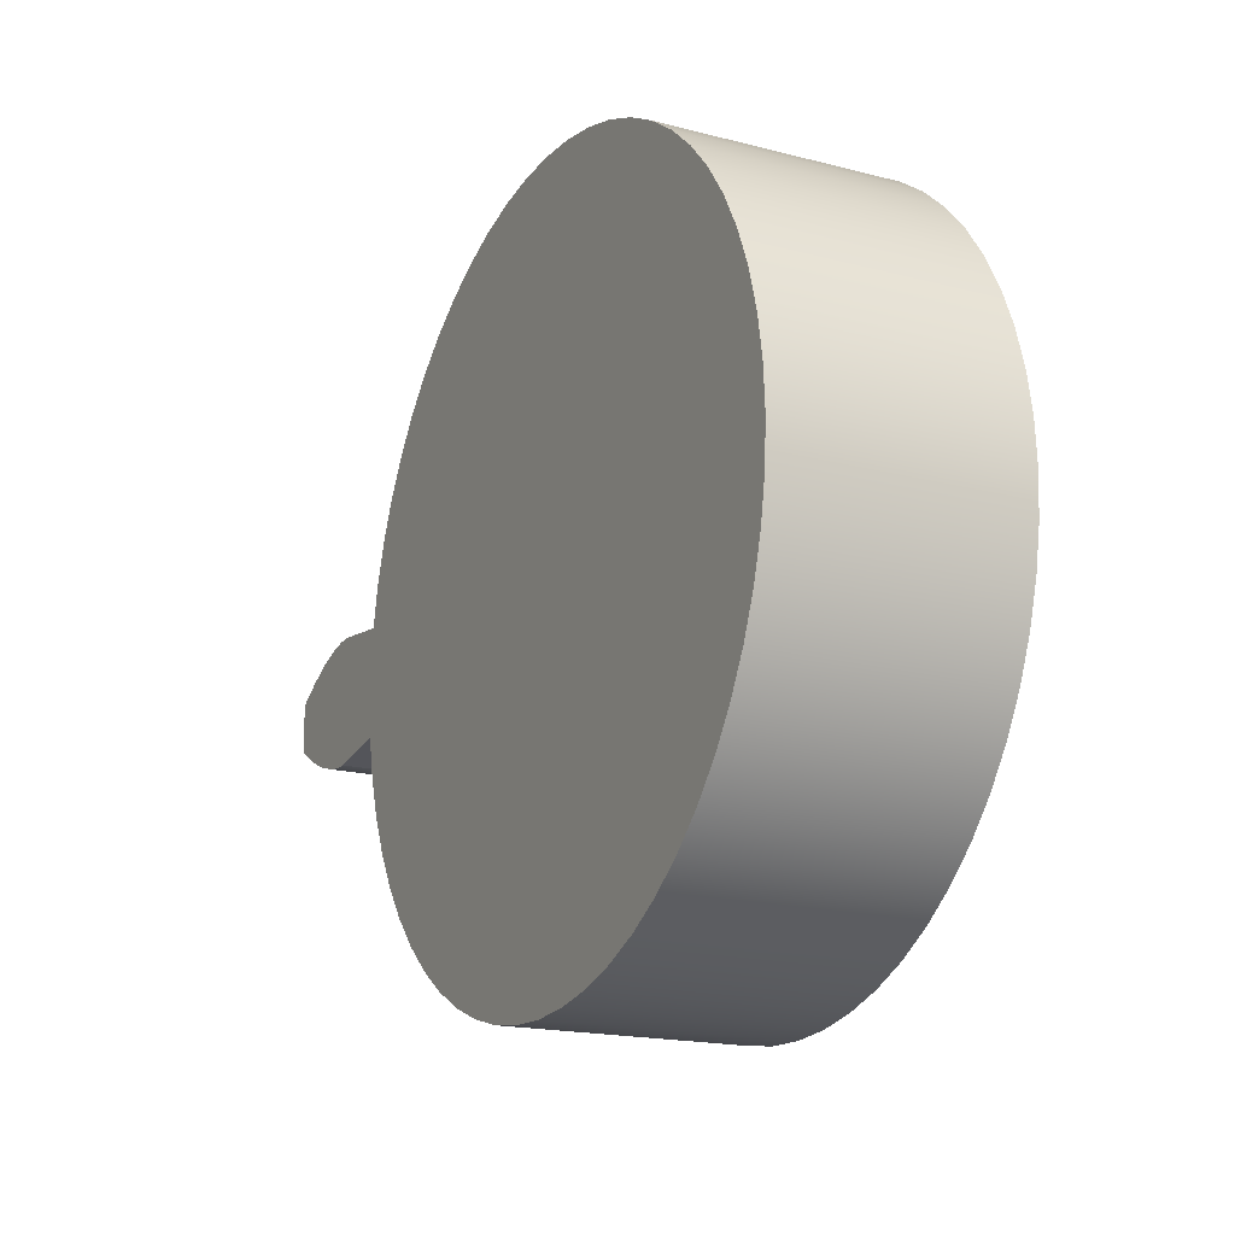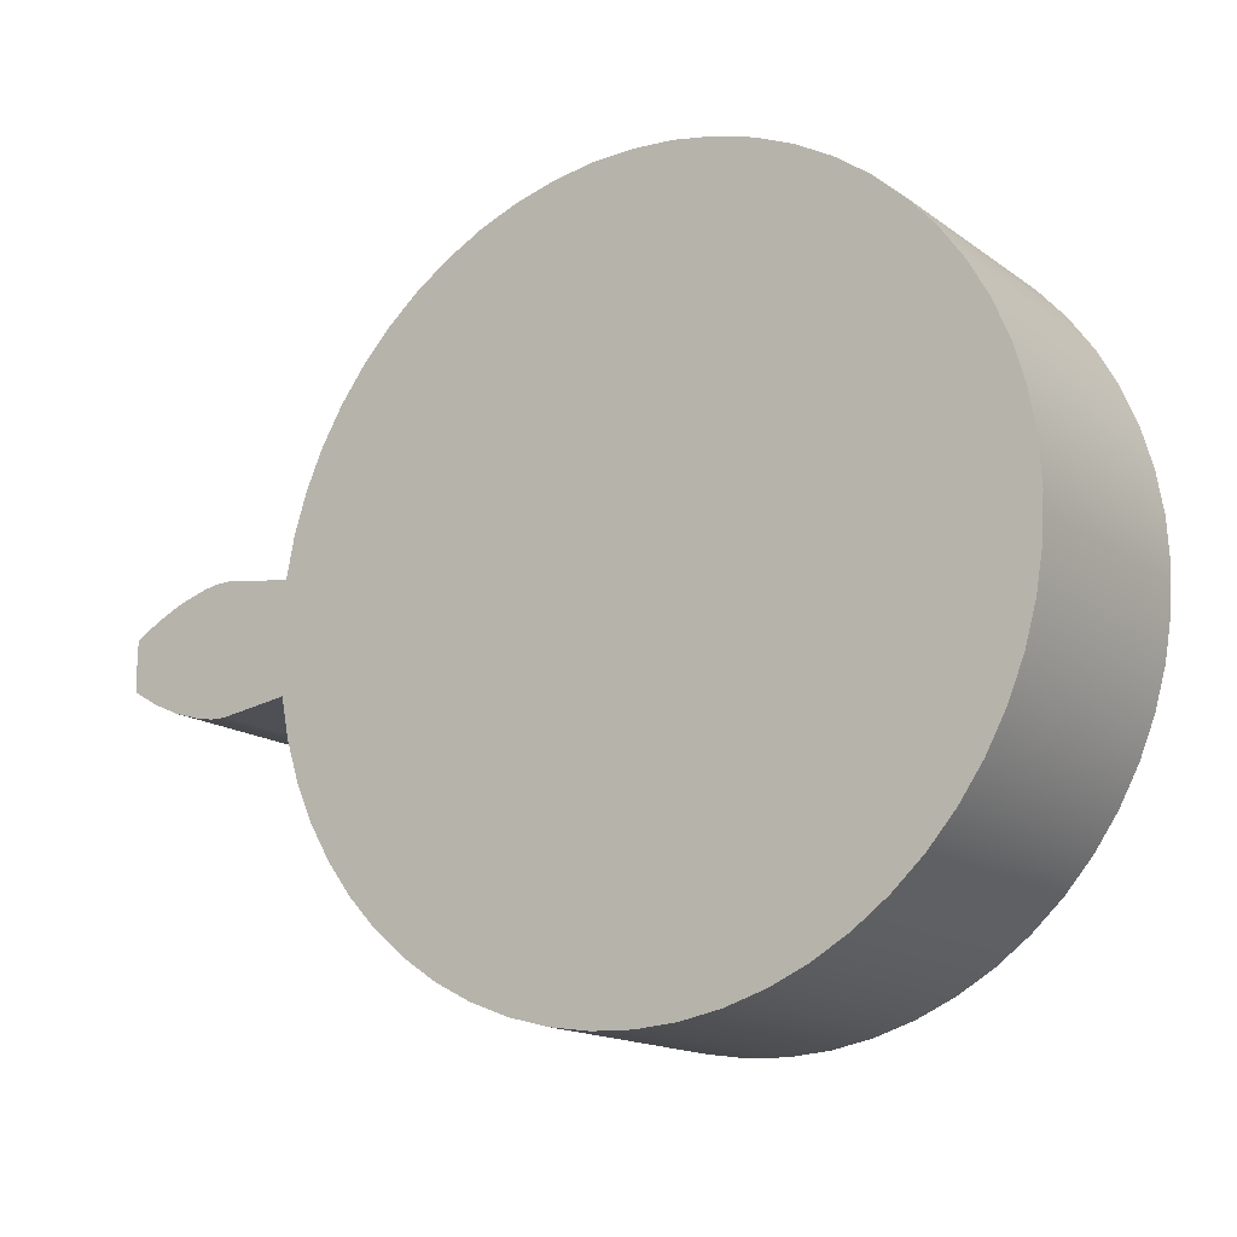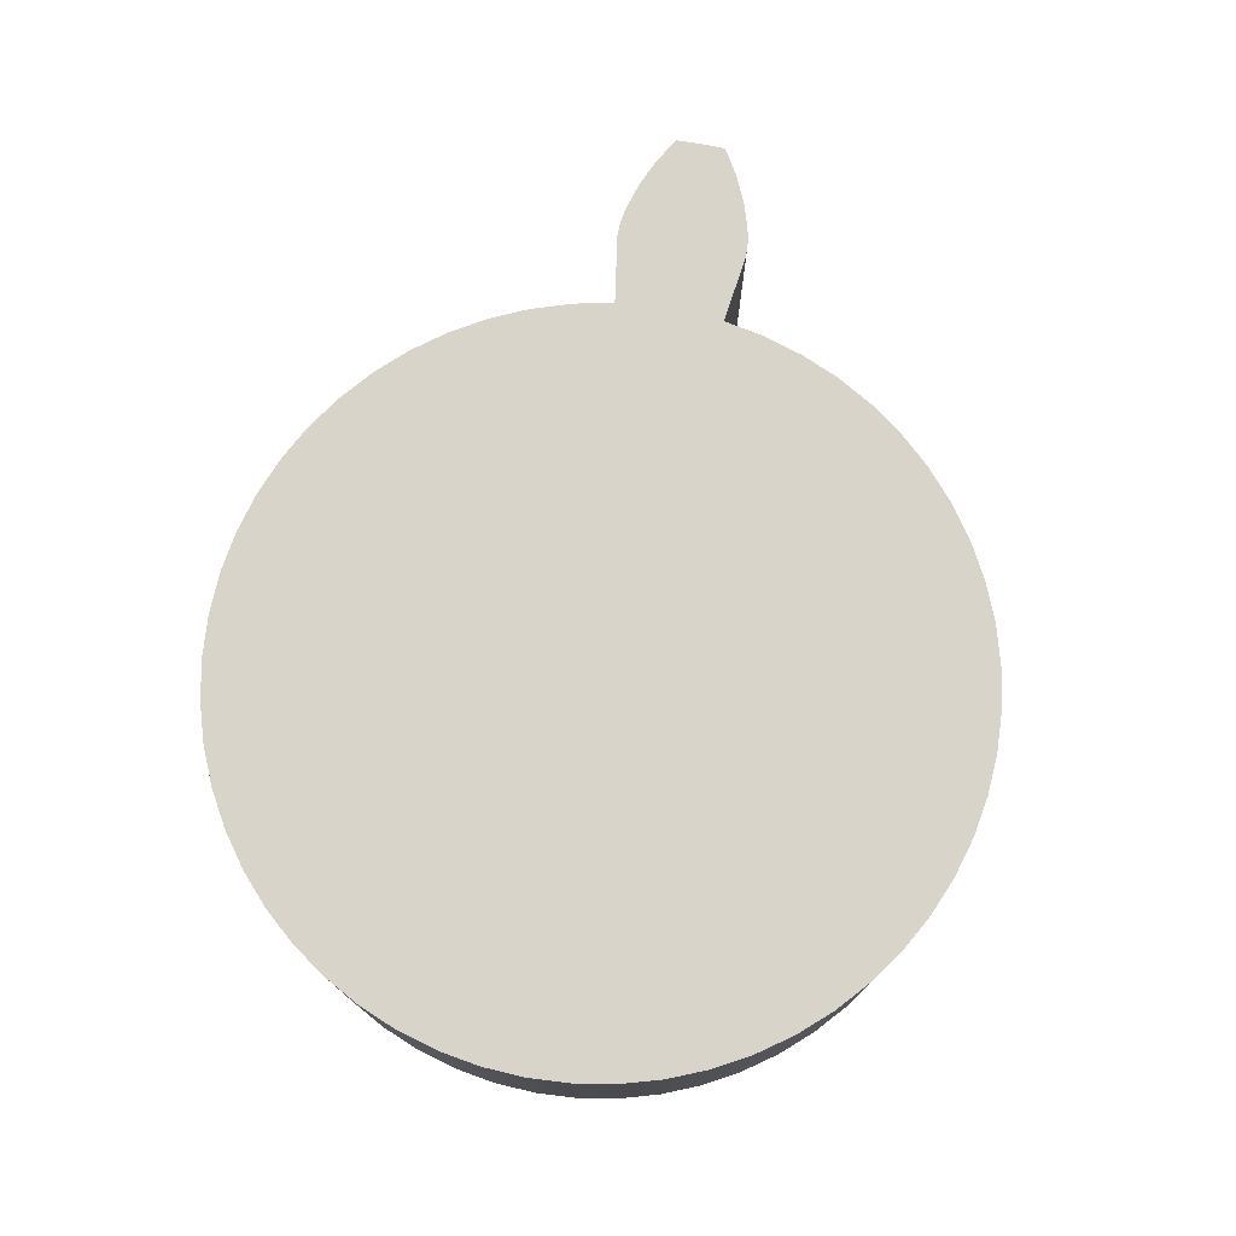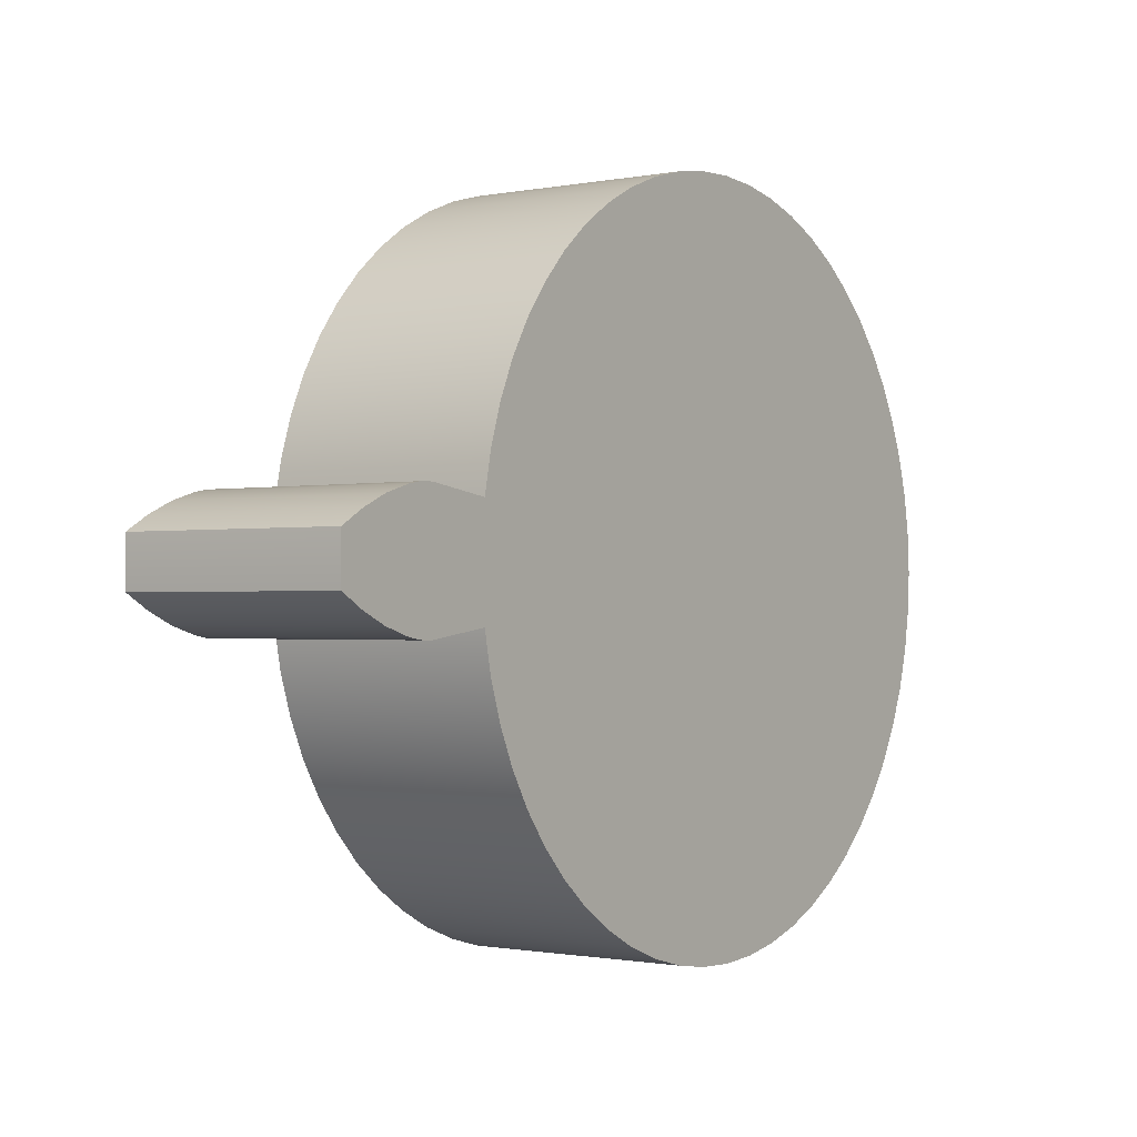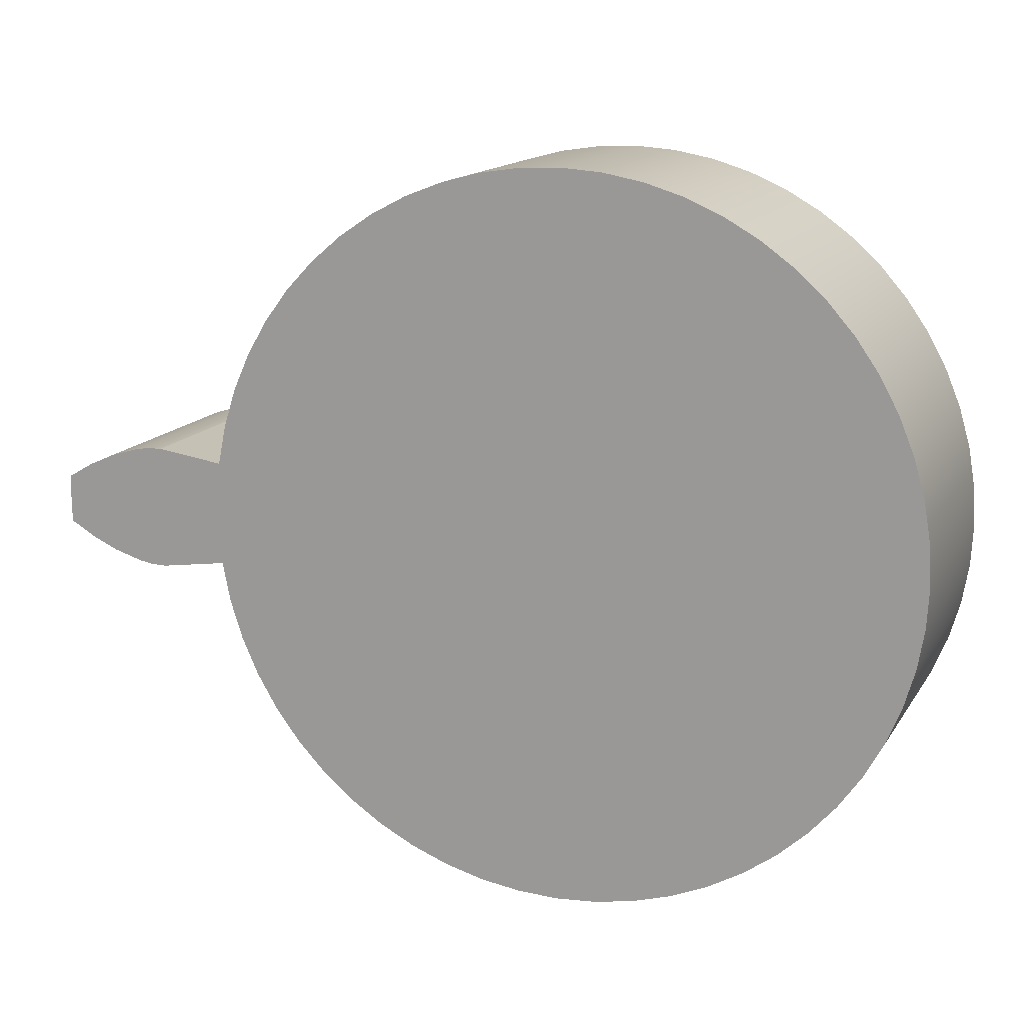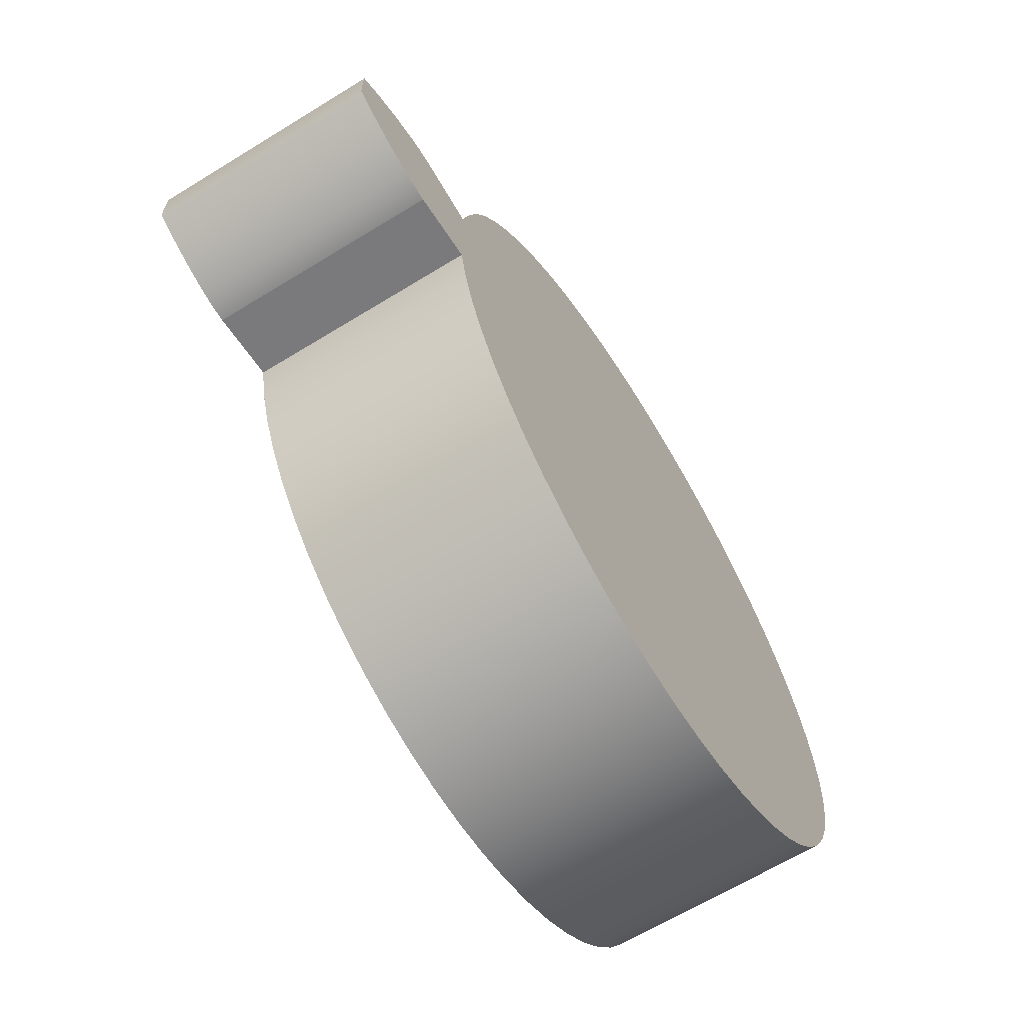
<metadata>
{"format":"obj","ext":"obj","renderer":"f3d","projection":"perspective","resolution":1024,"background":"white","views":[{"elev":-18.0,"azim":-116.8,"up":"+Y"},{"elev":-15.6,"azim":-145.4,"up":"+Y"},{"elev":75.4,"azim":-79.8,"up":"+Z"},{"elev":-1.0,"azim":125.6,"up":"+Y"},{"elev":14.7,"azim":-158.8,"up":"+Y"},{"elev":-64.9,"azim":121.7,"up":"+Y"}]}
</metadata>
<code>
v 1.511 -0.2196 0
v 1.794 -0.2606 0
v 1.794 -0.2606 0.9525
v 1.511 -0.2196 0.9525
v 1.794 0.2606 0
v 1.511 0.2196 0
v 1.511 0.2196 0.9525
v 1.794 0.2606 0.9525
v 2.249 0.1012 0
v 2.143 0.1631 0
v 2.032 0.2135 0
v 1.915 0.2489 0
v 1.855 0.2592 0
v 1.794 0.2606 0
v 1.794 0.2606 0.9525
v 1.855 0.2592 0.9525
v 1.915 0.2489 0.9525
v 2.032 0.2135 0.9525
v 2.143 0.1631 0.9525
v 2.249 0.1012 0.9525
v 2.249 -0.1012 0
v 2.251 -0.03373 0
v 2.251 0.03373 0
v 2.249 0.1012 0
v 2.249 0.1012 0.9525
v 2.251 0.03373 0.9525
v 2.251 -0.03373 0.9525
v 2.249 -0.1012 0.9525
v 1.794 -0.2606 0
v 1.855 -0.2592 0
v 1.915 -0.2489 0
v 2.032 -0.2135 0
v 2.143 -0.1631 0
v 2.249 -0.1012 0
v 2.249 -0.1012 0.9525
v 2.143 -0.1631 0.9525
v 2.032 -0.2135 0.9525
v 1.915 -0.2489 0.9525
v 1.855 -0.2592 0.9525
v 1.794 -0.2606 0.9525
v 1.511 0.2196 0.9525
v 1.511 0.2196 0
v 1.478 0.3857 0
v 1.426 0.547 0
v 1.357 0.7016 0
v 1.271 0.8476 0
v 1.169 0.9832 0
v 1.053 1.107 0
v 0.9236 1.216 0
v 0.7832 1.311 0
v 0.6331 1.39 0
v 0.4752 1.452 0
v 0.3115 1.495 0
v 0.1439 1.521 0
v -0.0254 1.527 0
v -0.1944 1.515 0
v -0.3611 1.484 0
v -0.5232 1.435 0
v -0.679 1.368 0
v -0.8264 1.284 0
v -0.9636 1.185 0
v -1.089 1.071 0
v -1.201 0.9437 0
v -1.298 0.8049 0
v -1.379 0.6561 0
v -1.443 0.4993 0
v -1.49 0.3363 0
v -1.518 0.1692 0
v -1.527 -1.87e-16 0
v -1.518 -0.1692 0
v -1.49 -0.3363 0
v -1.443 -0.4993 0
v -1.379 -0.6561 0
v -1.298 -0.8049 0
v -1.201 -0.9437 0
v -1.089 -1.071 0
v -0.9636 -1.185 0
v -0.8264 -1.284 0
v -0.679 -1.368 0
v -0.5232 -1.435 0
v -0.3611 -1.484 0
v -0.1944 -1.515 0
v -0.0254 -1.527 0
v 0.1439 -1.521 0
v 0.3115 -1.495 0
v 0.4752 -1.452 0
v 0.6331 -1.39 0
v 0.7832 -1.311 0
v 0.9236 -1.216 0
v 1.053 -1.107 0
v 1.169 -0.9832 0
v 1.271 -0.8476 0
v 1.357 -0.7016 0
v 1.426 -0.547 0
v 1.478 -0.3857 0
v 1.511 -0.2196 0
v 1.511 -0.2196 0.9525
v 1.478 -0.3857 0.9525
v 1.426 -0.547 0.9525
v 1.357 -0.7016 0.9525
v 1.271 -0.8476 0.9525
v 1.169 -0.9832 0.9525
v 1.053 -1.107 0.9525
v 0.9236 -1.216 0.9525
v 0.7832 -1.311 0.9525
v 0.6331 -1.39 0.9525
v 0.4752 -1.452 0.9525
v 0.3115 -1.495 0.9525
v 0.1439 -1.521 0.9525
v -0.0254 -1.527 0.9525
v -0.1944 -1.515 0.9525
v -0.3611 -1.484 0.9525
v -0.5232 -1.435 0.9525
v -0.679 -1.368 0.9525
v -0.8264 -1.284 0.9525
v -0.9636 -1.185 0.9525
v -1.089 -1.071 0.9525
v -1.201 -0.9437 0.9525
v -1.298 -0.8049 0.9525
v -1.379 -0.6561 0.9525
v -1.443 -0.4993 0.9525
v -1.49 -0.3363 0.9525
v -1.518 -0.1692 0.9525
v -1.527 1.87e-16 0.9525
v -1.518 0.1692 0.9525
v -1.49 0.3363 0.9525
v -1.443 0.4993 0.9525
v -1.379 0.6561 0.9525
v -1.298 0.8049 0.9525
v -1.201 0.9437 0.9525
v -1.089 1.071 0.9525
v -0.9636 1.185 0.9525
v -0.8264 1.284 0.9525
v -0.679 1.368 0.9525
v -0.5232 1.435 0.9525
v -0.3611 1.484 0.9525
v -0.1944 1.515 0.9525
v -0.0254 1.527 0.9525
v 0.1439 1.521 0.9525
v 0.3115 1.495 0.9525
v 0.4752 1.452 0.9525
v 0.6331 1.39 0.9525
v 0.7832 1.311 0.9525
v 0.9236 1.216 0.9525
v 1.053 1.107 0.9525
v 1.169 0.9832 0.9525
v 1.271 0.8476 0.9525
v 1.357 0.7016 0.9525
v 1.426 0.547 0.9525
v 1.478 0.3857 0.9525
v 1.511 0.2196 0.9525
v 1.478 0.3857 0.9525
v 1.426 0.547 0.9525
v 1.357 0.7016 0.9525
v 1.271 0.8476 0.9525
v 1.169 0.9832 0.9525
v 1.053 1.107 0.9525
v 0.9236 1.216 0.9525
v 0.7832 1.311 0.9525
v 0.6331 1.39 0.9525
v 0.4752 1.452 0.9525
v 0.3115 1.495 0.9525
v 0.1439 1.521 0.9525
v -0.0254 1.527 0.9525
v -0.1944 1.515 0.9525
v -0.3611 1.484 0.9525
v -0.5232 1.435 0.9525
v -0.679 1.368 0.9525
v -0.8264 1.284 0.9525
v -0.9636 1.185 0.9525
v -1.089 1.071 0.9525
v -1.201 0.9437 0.9525
v -1.298 0.8049 0.9525
v -1.379 0.6561 0.9525
v -1.443 0.4993 0.9525
v -1.49 0.3363 0.9525
v -1.518 0.1692 0.9525
v -1.527 1.87e-16 0.9525
v -1.518 -0.1692 0.9525
v -1.49 -0.3363 0.9525
v -1.443 -0.4993 0.9525
v -1.379 -0.6561 0.9525
v -1.298 -0.8049 0.9525
v -1.201 -0.9437 0.9525
v -1.089 -1.071 0.9525
v -0.9636 -1.185 0.9525
v -0.8264 -1.284 0.9525
v -0.679 -1.368 0.9525
v -0.5232 -1.435 0.9525
v -0.3611 -1.484 0.9525
v -0.1944 -1.515 0.9525
v -0.0254 -1.527 0.9525
v 0.1439 -1.521 0.9525
v 0.3115 -1.495 0.9525
v 0.4752 -1.452 0.9525
v 0.6331 -1.39 0.9525
v 0.7832 -1.311 0.9525
v 0.9236 -1.216 0.9525
v 1.053 -1.107 0.9525
v 1.169 -0.9832 0.9525
v 1.271 -0.8476 0.9525
v 1.357 -0.7016 0.9525
v 1.426 -0.547 0.9525
v 1.478 -0.3857 0.9525
v 1.511 -0.2196 0.9525
v 1.794 -0.2606 0.9525
v 1.855 -0.2592 0.9525
v 1.915 -0.2489 0.9525
v 2.032 -0.2135 0.9525
v 2.143 -0.1631 0.9525
v 2.249 -0.1012 0.9525
v 2.251 -0.03373 0.9525
v 2.251 0.03373 0.9525
v 2.249 0.1012 0.9525
v 2.143 0.1631 0.9525
v 2.032 0.2135 0.9525
v 1.915 0.2489 0.9525
v 1.855 0.2592 0.9525
v 1.794 0.2606 0.9525
v 1.511 -0.2196 0
v 1.478 -0.3857 0
v 1.426 -0.547 0
v 1.357 -0.7016 0
v 1.271 -0.8476 0
v 1.169 -0.9832 0
v 1.053 -1.107 0
v 0.9236 -1.216 0
v 0.7832 -1.311 0
v 0.6331 -1.39 0
v 0.4752 -1.452 0
v 0.3115 -1.495 0
v 0.1439 -1.521 0
v -0.0254 -1.527 0
v -0.1944 -1.515 0
v -0.3611 -1.484 0
v -0.5232 -1.435 0
v -0.679 -1.368 0
v -0.8264 -1.284 0
v -0.9636 -1.185 0
v -1.089 -1.071 0
v -1.201 -0.9437 0
v -1.298 -0.8049 0
v -1.379 -0.6561 0
v -1.443 -0.4993 0
v -1.49 -0.3363 0
v -1.518 -0.1692 0
v -1.527 -1.87e-16 0
v -1.518 0.1692 0
v -1.49 0.3363 0
v -1.443 0.4993 0
v -1.379 0.6561 0
v -1.298 0.8049 0
v -1.201 0.9437 0
v -1.089 1.071 0
v -0.9636 1.185 0
v -0.8264 1.284 0
v -0.679 1.368 0
v -0.5232 1.435 0
v -0.3611 1.484 0
v -0.1944 1.515 0
v -0.0254 1.527 0
v 0.1439 1.521 0
v 0.3115 1.495 0
v 0.4752 1.452 0
v 0.6331 1.39 0
v 0.7832 1.311 0
v 0.9236 1.216 0
v 1.053 1.107 0
v 1.169 0.9832 0
v 1.271 0.8476 0
v 1.357 0.7016 0
v 1.426 0.547 0
v 1.478 0.3857 0
v 1.511 0.2196 0
v 1.794 0.2606 0
v 1.855 0.2592 0
v 1.915 0.2489 0
v 2.032 0.2135 0
v 2.143 0.1631 0
v 2.249 0.1012 0
v 2.251 0.03373 0
v 2.251 -0.03373 0
v 2.249 -0.1012 0
v 2.143 -0.1631 0
v 2.032 -0.2135 0
v 1.915 -0.2489 0
v 1.855 -0.2592 0
v 1.794 -0.2606 0
g 91cd00dc-e349-11ea-8247-54bf646e7e1f
f 1 2 4
f 4 2 3
g 91cd4f18-e349-11ea-bbdb-54bf646e7e1f
f 5 6 8
f 8 6 7
g 91cd9d58-e349-11ea-9ad6-54bf646e7e1f
f 9 10 20
f 20 10 19
f 19 10 11
f 19 11 18
f 18 11 12
f 18 12 17
f 17 12 13
f 17 13 16
f 16 13 14
f 16 14 15
g 91cdeb54-e349-11ea-a3ca-54bf646e7e1f
f 28 21 27
f 27 21 22
f 27 22 26
f 26 22 23
f 26 23 25
f 25 23 24
g 91ce395e-e349-11ea-986c-54bf646e7e1f
f 29 30 40
f 40 30 39
f 39 30 31
f 39 31 38
f 38 31 32
f 38 32 37
f 37 32 33
f 37 33 36
f 36 33 34
f 36 34 35
g 9180dc08-e349-11ea-b581-54bf646e7e1f
f 41 42 150
f 150 42 43
f 150 43 149
f 149 43 44
f 149 44 148
f 148 44 45
f 148 45 147
f 147 45 46
f 147 46 146
f 146 46 47
f 146 47 145
f 145 47 48
f 145 48 144
f 144 48 49
f 144 49 143
f 143 49 50
f 143 50 142
f 142 50 51
f 142 51 141
f 141 51 52
f 141 52 140
f 140 52 53
f 140 53 139
f 139 53 54
f 139 54 138
f 138 54 55
f 138 55 137
f 137 55 56
f 137 56 136
f 136 56 57
f 136 57 135
f 135 57 58
f 135 58 134
f 134 58 59
f 134 59 133
f 133 59 60
f 133 60 132
f 132 60 61
f 132 61 131
f 131 61 62
f 131 62 130
f 130 62 63
f 130 63 129
f 129 63 64
f 129 64 128
f 128 64 65
f 128 65 127
f 127 65 66
f 127 66 126
f 126 66 67
f 126 67 125
f 125 67 68
f 125 68 124
f 124 68 69
f 124 69 123
f 123 69 70
f 123 70 122
f 122 70 71
f 122 71 121
f 121 71 72
f 121 72 120
f 120 72 73
f 120 73 119
f 119 73 74
f 119 74 118
f 118 74 75
f 118 75 117
f 117 75 76
f 117 76 116
f 116 76 77
f 116 77 115
f 115 77 78
f 115 78 114
f 114 78 79
f 114 79 113
f 113 79 80
f 113 80 112
f 112 80 81
f 112 81 111
f 111 81 82
f 111 82 110
f 110 82 83
f 110 83 109
f 109 83 84
f 109 84 108
f 108 84 85
f 108 85 107
f 107 85 86
f 107 86 106
f 106 86 87
f 106 87 105
f 105 87 88
f 105 88 104
f 104 88 89
f 104 89 103
f 103 89 90
f 103 90 102
f 102 90 91
f 102 91 101
f 101 91 92
f 101 92 100
f 100 92 93
f 100 93 99
f 99 93 94
f 99 94 98
f 98 94 95
f 98 95 97
f 97 95 96
g 9181030a-e349-11ea-8bea-54bf646e7e1f
f 152 176 151
f 151 176 177
f 151 177 178
f 176 152 175
f 175 152 153
f 175 153 174
f 174 153 154
f 174 154 173
f 173 154 155
f 173 155 172
f 172 155 156
f 172 156 171
f 171 156 157
f 171 157 170
f 170 157 158
f 170 158 169
f 169 158 159
f 169 159 168
f 168 159 160
f 168 160 167
f 167 160 161
f 167 161 166
f 166 161 162
f 166 162 165
f 165 162 163
f 165 163 164
f 151 178 205
f 205 178 179
f 205 179 180
f 205 180 204
f 204 180 181
f 204 181 203
f 203 181 182
f 203 182 202
f 202 182 183
f 202 183 201
f 201 183 184
f 201 184 200
f 200 184 185
f 200 185 199
f 199 185 186
f 199 186 198
f 198 186 187
f 198 187 197
f 197 187 188
f 197 188 196
f 196 188 189
f 196 189 195
f 195 189 190
f 195 190 194
f 194 190 191
f 194 191 193
f 193 191 192
f 205 206 151
f 151 206 219
f 219 206 207
f 219 207 218
f 218 207 208
f 218 208 217
f 217 208 216
f 216 208 209
f 216 209 210
f 211 212 210
f 210 212 215
f 210 215 216
f 212 213 215
f 215 213 214
g 91812a22-e349-11ea-867e-54bf646e7e1f
f 221 245 220
f 220 245 246
f 220 246 247
f 245 221 244
f 244 221 222
f 244 222 243
f 243 222 223
f 243 223 242
f 242 223 224
f 242 224 241
f 241 224 225
f 241 225 240
f 240 225 226
f 240 226 239
f 239 226 227
f 239 227 238
f 238 227 228
f 238 228 237
f 237 228 229
f 237 229 236
f 236 229 230
f 236 230 235
f 235 230 231
f 235 231 234
f 234 231 232
f 234 232 233
f 220 247 274
f 274 247 248
f 274 248 249
f 274 249 273
f 273 249 250
f 273 250 272
f 272 250 251
f 272 251 271
f 271 251 252
f 271 252 270
f 270 252 253
f 270 253 269
f 269 253 254
f 269 254 268
f 268 254 255
f 268 255 267
f 267 255 256
f 267 256 266
f 266 256 257
f 266 257 265
f 265 257 258
f 265 258 264
f 264 258 259
f 264 259 263
f 263 259 260
f 263 260 262
f 262 260 261
f 220 274 288
f 288 274 275
f 288 275 276
f 288 276 287
f 287 276 277
f 287 277 286
f 286 277 278
f 286 278 285
f 285 278 284
f 284 278 279
f 284 279 282
f 282 279 281
f 281 279 280
f 282 283 284

</code>
